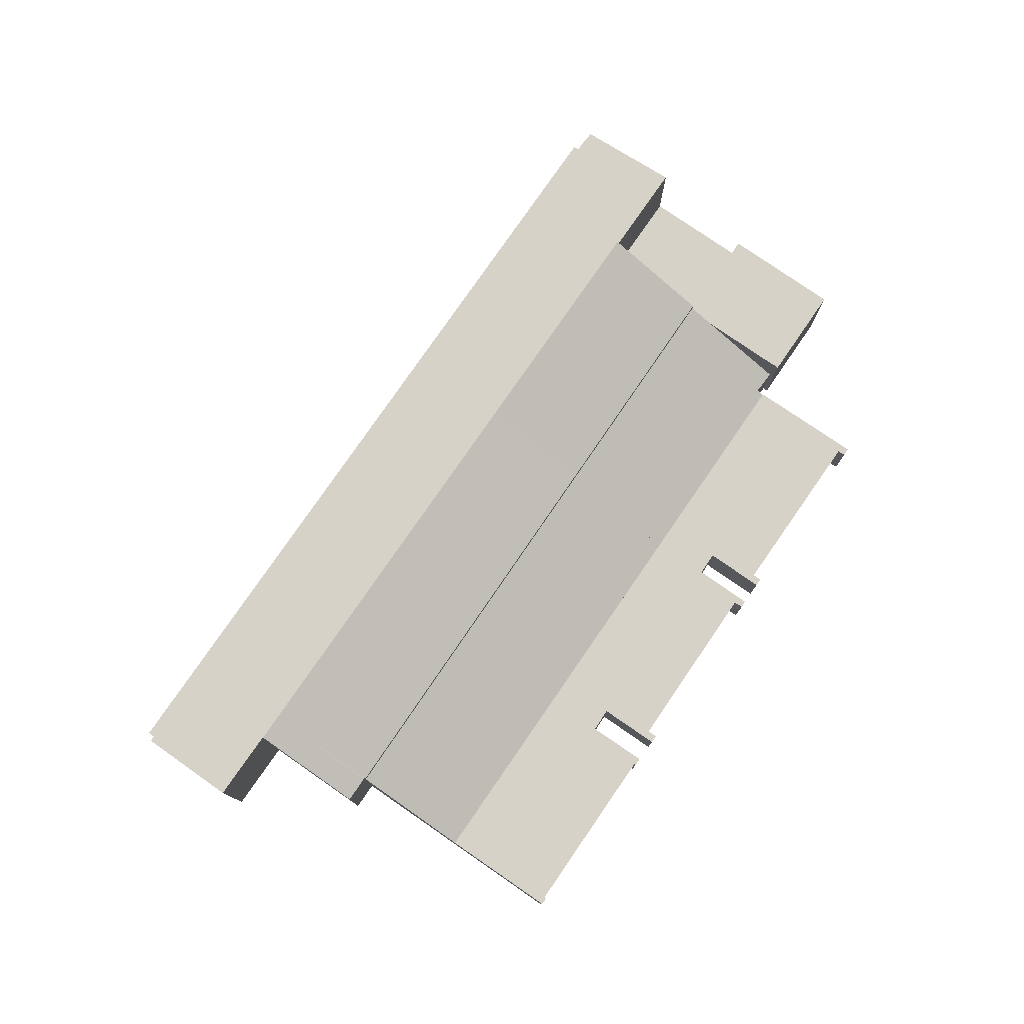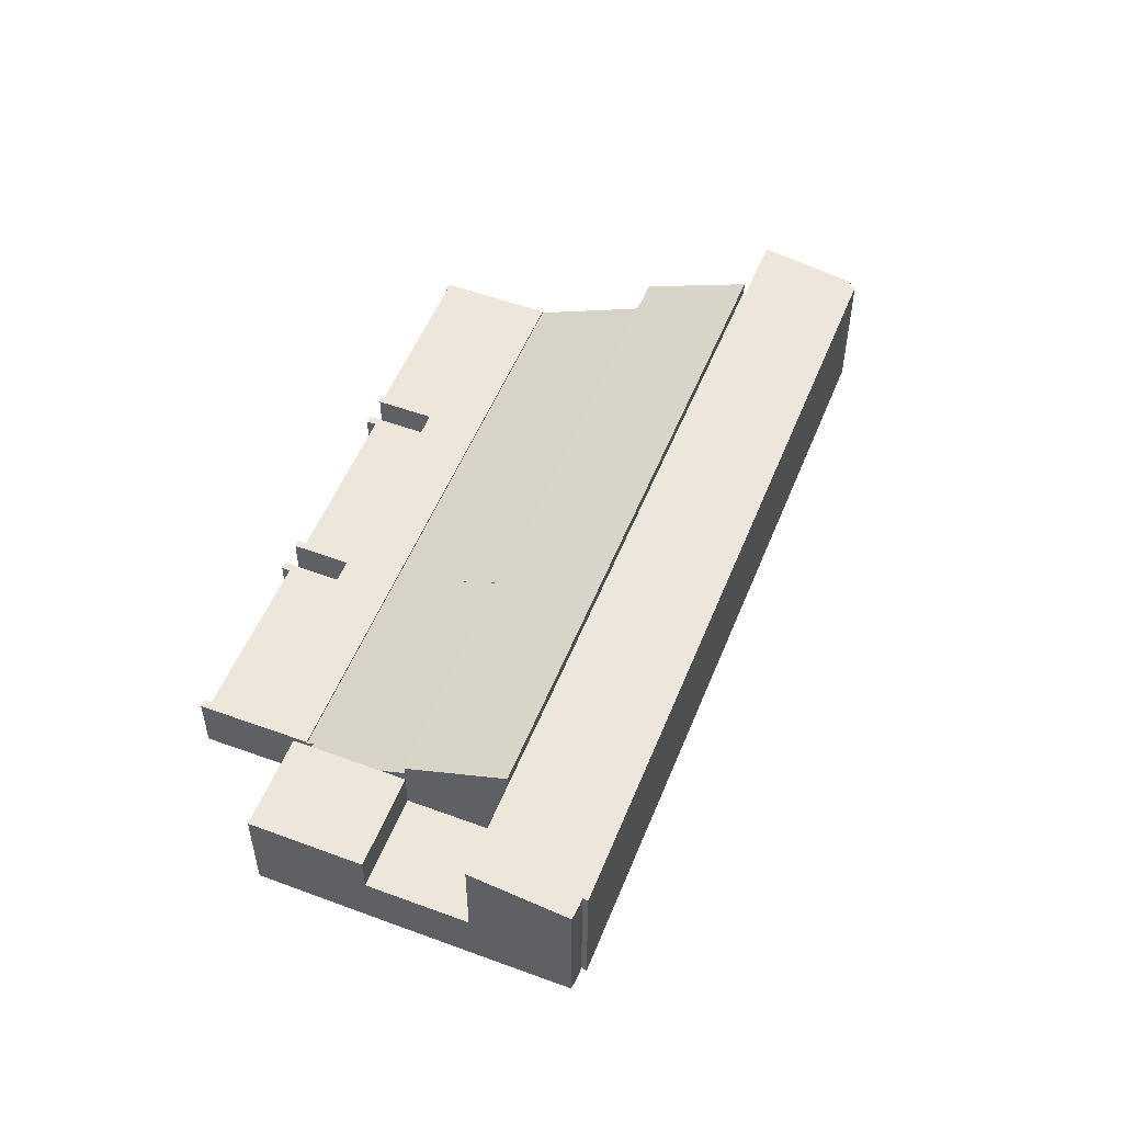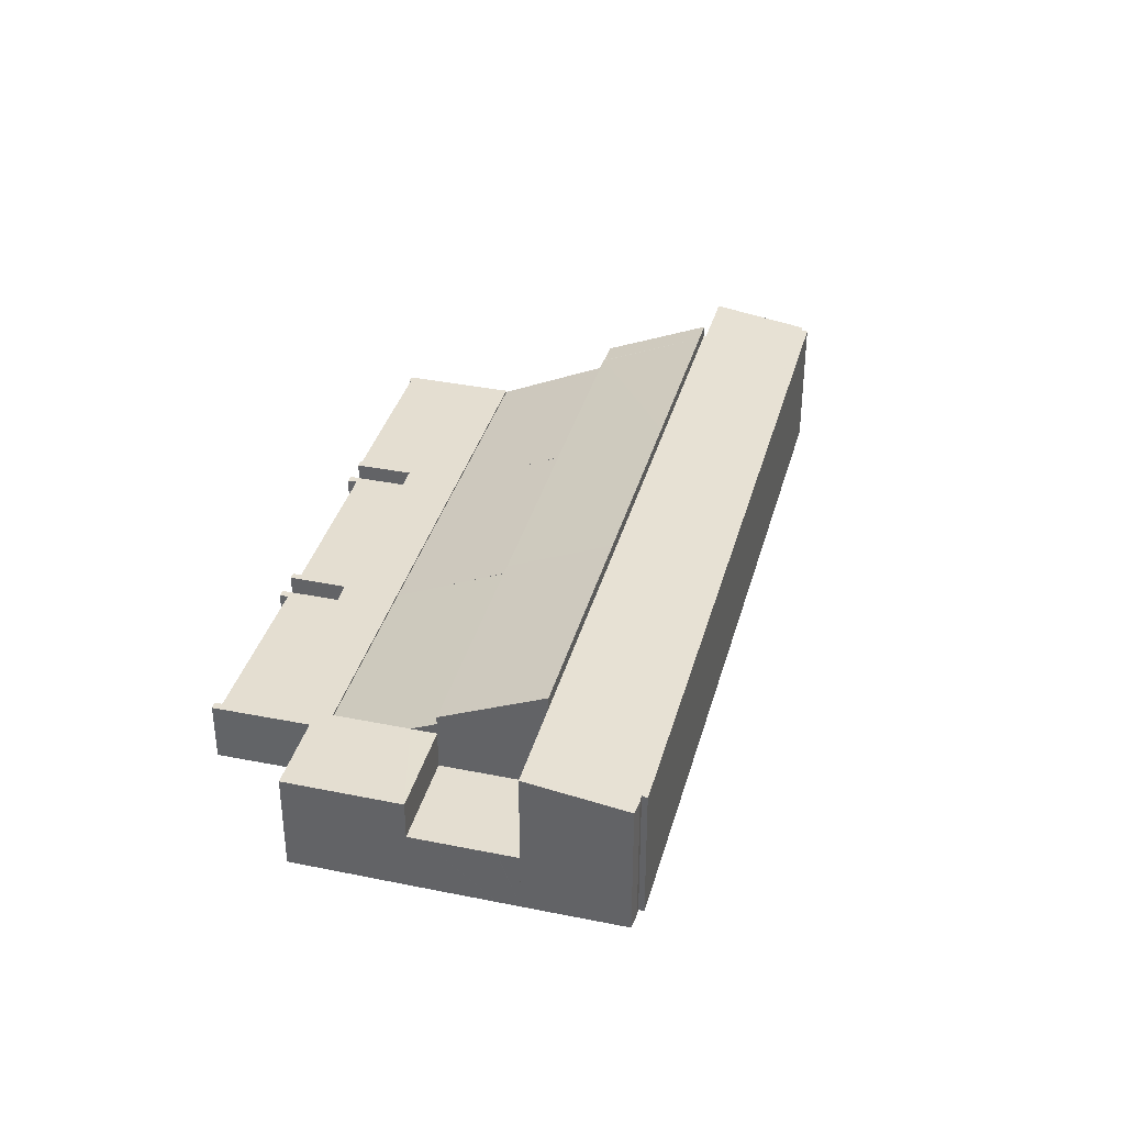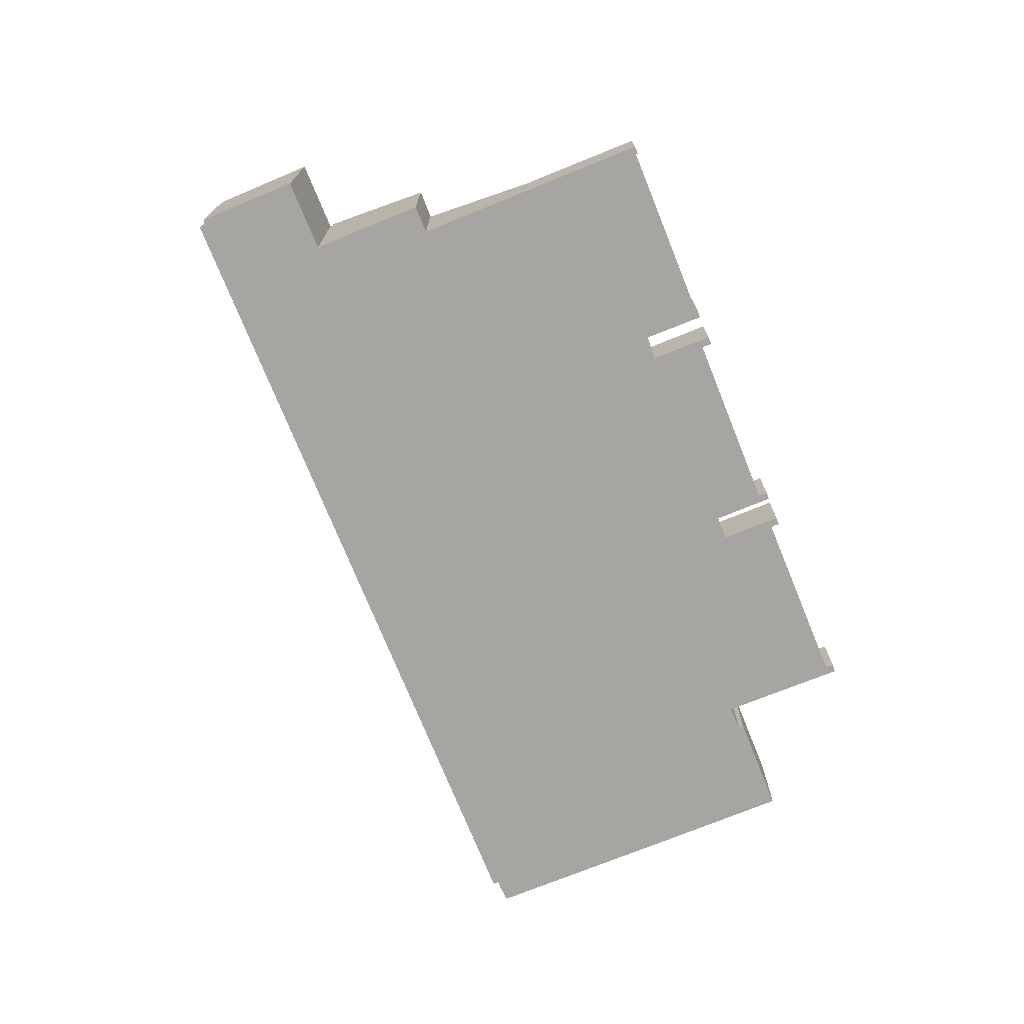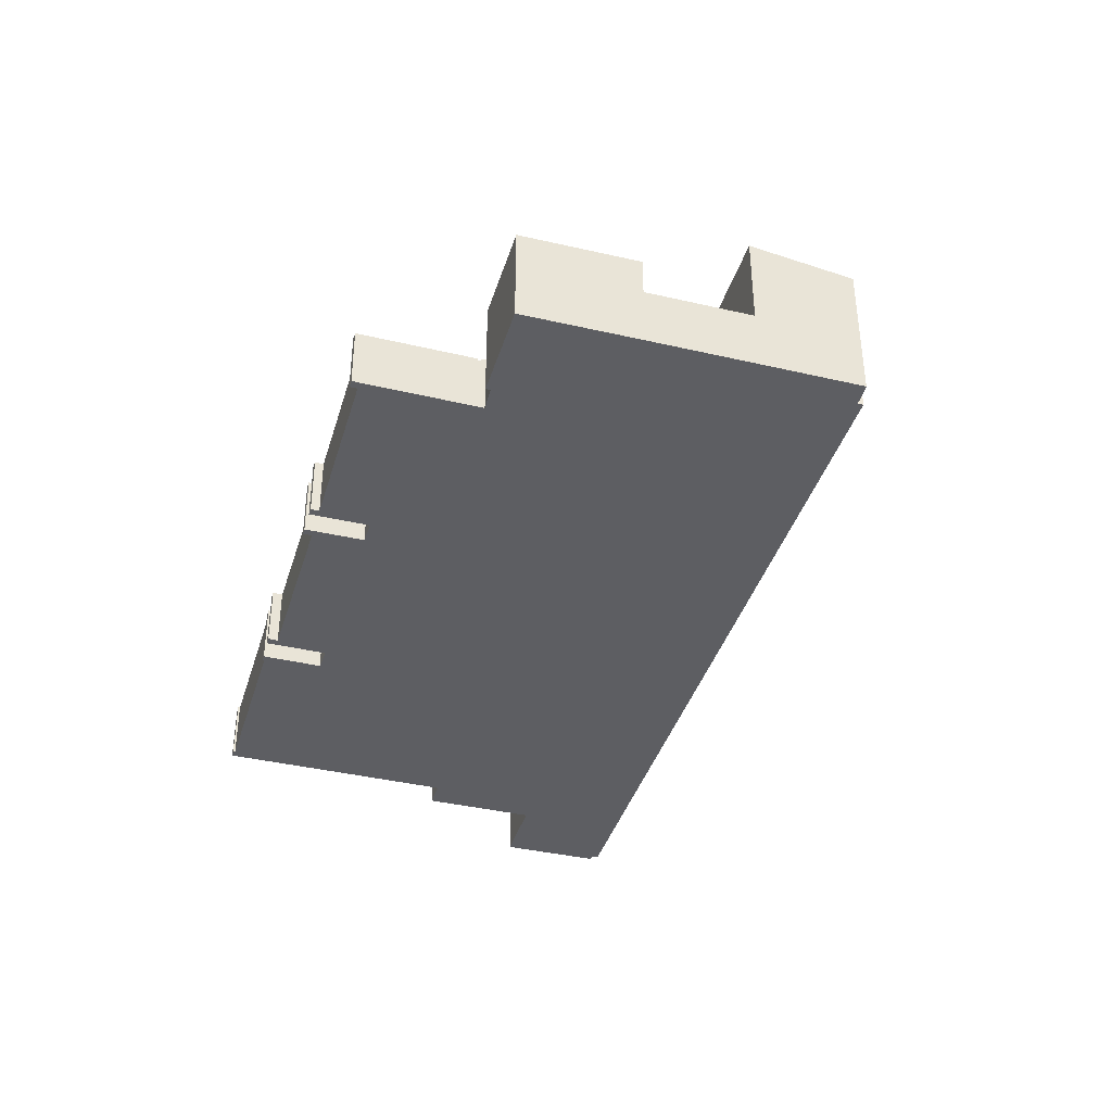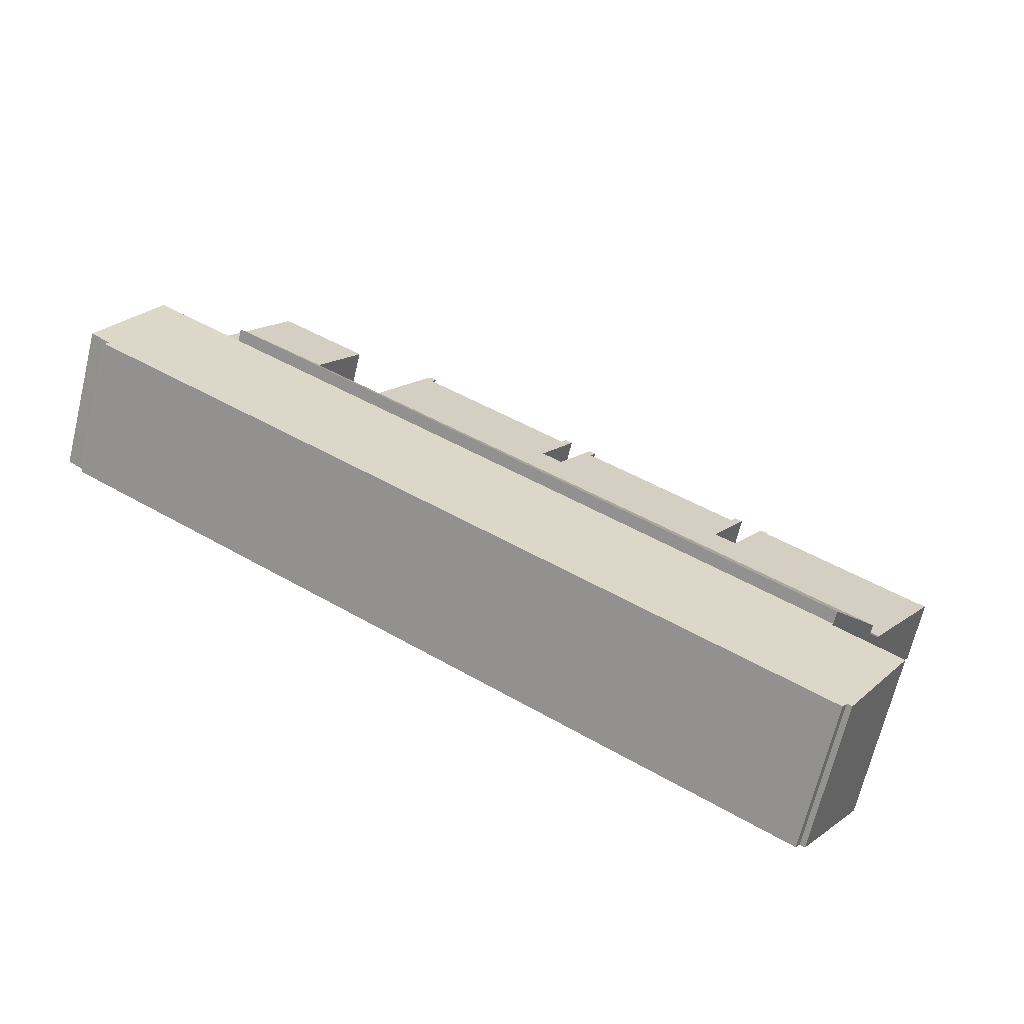
<metadata>
{"format":"obj","ext":"obj","renderer":"f3d","projection":"perspective","resolution":1024,"background":"white","views":[{"elev":78.2,"azim":-88.4,"up":"+Y"},{"elev":53.1,"azim":78.6,"up":"+Y"},{"elev":36.5,"azim":71.8,"up":"+Y"},{"elev":-73.7,"azim":-101.0,"up":"+Y"},{"elev":-39.1,"azim":40.7,"up":"+Y"},{"elev":-66.7,"azim":166.5,"up":"+Z"}]}
</metadata>
<code>
v  36.83 5.292 11.25
v  23.25 7.691 -3.926
v  20.31 5.313 0.53
v  26.2 10.07 -8.382
v  39.6 7.549 7.01
v  42.72 10.09 2.234
v  42.72 -1.368e-16 2.234
v  39.6 -4.292e-16 7.01
v  36.83 -6.889e-16 11.25
v  26.2 5.133e-16 -8.382
v  23.25 2.404e-16 -3.926
v  20.31 -3.245e-17 0.53
v  66.35 15 5.914
v  42.72 10.83 2.234
v  61.07 10.83 14.03
v  48.08 15 -5.976
v  26.2 10.84 -8.382
v  31.66 14.99 -16.66
v  11.55 10.82 -17.79
v  11.61 10.86 -17.87
v  16.93 15 -26.25
v  14.93 15 -27.55
v  11.52 10.87 -17.93
v  9.496 10.87 -19.23
v  11.61 1.094e-15 -17.87
v  11.52 1.098e-15 -17.93
v  9.496 1.177e-15 -19.23
v  11.55 1.089e-15 -17.79
v  61.07 -8.588e-16 14.03
v  14.93 1.687e-15 -27.55
v  66.35 -3.621e-16 5.914
v  48.08 3.659e-16 -5.976
v  31.66 1.02e-15 -16.66
v  16.93 1.607e-15 -26.25
v  68.64 5.499 18.89
v  66.35 5.499 5.914
v  61.07 5.499 14.03
v  69.31 5.499 17.87
v  72.81 5.499 12.49
v  72.86 5.499 12.42
v  73.89 5.499 10.82
v  73.89 -6.626e-16 10.82
v  72.86 -7.603e-16 12.42
v  72.81 -7.648e-16 12.49
v  69.31 -1.094e-15 17.87
v  68.64 -1.157e-15 18.89
v  17.51 5.463 10.39
v  16.59 5.463 10.85
v  17.05 5.463 11.15
v  33.93 5.463 21.04
v  33.12 5.463 21.45
v  33.53 5.463 21.71
v  20.31 5.463 0.53
v  17.61 5.463 4.963
v  36.83 5.463 11.25
v  19.47 5.463 6.08
v  16.44 5.463 10.75
v  31.02 5.463 19.11
v  30.59 5.463 19.8
v  30.87 5.463 19.97
v  31.05 5.463 20.09
v  31.14 5.463 20.14
v  34.1 5.463 15.64
v  53.29 5.463 21.94
v  35.9 5.463 16.77
v  47.34 5.463 29.86
v  46.99 5.463 30.47
v  47.59 5.463 30.83
v  32.92 5.463 21.33
v  5.779 5.463 -8.902
v  0 5.463 3.345e-16
v  0.135 5.463 0.093
v  0.663 5.463 0.232
v  0.559 5.463 0.386
v  14.2 5.463 9.014
v  14.39 5.463 9.327
v  14.47 5.463 9.375
v  14.69 5.463 9.512
v  14.09 5.463 9.135
v  32.92 -1.306e-15 21.33
v  33.53 -1.329e-15 21.71
v  33.12 -1.314e-15 21.45
v  33.93 -1.288e-15 21.04
v  47.34 -1.828e-15 29.86
v  46.99 -1.866e-15 30.47
v  47.59 -1.888e-15 30.83
v  0 0 0
v  0.559 -2.364e-17 0.386
v  0.135 -5.695e-18 0.093
v  0.663 -1.421e-17 0.232
v  14.2 -5.519e-16 9.014
v  14.09 -5.594e-16 9.135
v  14.69 -5.824e-16 9.512
v  14.47 -5.741e-16 9.375
v  14.39 -5.711e-16 9.327
v  17.61 -3.039e-16 4.963
v  19.47 -3.723e-16 6.08
v  16.44 -6.582e-16 10.75
v  17.05 -6.83e-16 11.15
v  16.59 -6.642e-16 10.85
v  17.51 -6.362e-16 10.39
v  31.02 -1.17e-15 19.11
v  30.59 -1.212e-15 19.8
v  30.87 -1.223e-15 19.97
v  31.14 -1.233e-15 20.14
v  31.05 -1.23e-15 20.09
v  34.1 -9.577e-16 15.64
v  35.9 -1.027e-15 16.77
v  53.29 -1.343e-15 21.94
v  5.779 5.451e-16 -8.902
v  9.575 13.86 -31.31
v  14.95 12.61 -38.58
v  14.54 12.61 -38.84
v  73.89 13.89 10.82
v  77.21 12.59 1.742
v  66.35 13.89 5.914
v  77.79 12.58 2.081
v  78.97 12.6 2.996
v  74.24 13.8 10.29
v  74.38 13.77 10.07
v  74.19 13.81 10.36
v  20.2 12.52 -35.88
v  15.31 12.53 -39.05
v  14.94 13.86 -27.79
v  22.3 12.52 -34.52
v  15.05 13.86 -27.72
v  14.93 13.89 -27.55
v  16.93 13.89 -26.25
v  37.11 12.52 -24.91
v  31.66 13.89 -16.66
v  53.5 12.52 -14.27
v  48.08 13.89 -5.976
v  71.77 12.51 -2.406
v  77.56 12.51 1.354
v  9.575 1.917e-15 -31.31
v  15.05 1.698e-15 -27.72
v  14.94 1.702e-15 -27.79
v  78.97 -1.835e-16 2.996
v  74.19 -6.344e-16 10.36
v  74.24 -6.299e-16 10.29
v  74.38 -6.169e-16 10.07
v  77.21 -1.067e-16 1.742
v  77.56 -8.291e-17 1.354
v  77.79 -1.274e-16 2.081
v  71.77 1.473e-16 -2.406
v  53.5 8.737e-16 -14.27
v  37.11 1.525e-15 -24.91
v  22.3 2.114e-15 -34.52
v  20.2 2.197e-15 -35.88
v  15.31 2.391e-15 -39.05
v  14.54 2.378e-15 -38.84
v  14.95 2.362e-15 -38.58
v  42.72 10.07 2.234
v  59.78 9.05 16
v  61.07 10.09 14.03
v  55.45 5.545 22.65
v  53.66 5.592 21.37
v  53.29 5.292 21.94
v  36.83 5.312 11.25
v  53.66 -1.308e-15 21.37
v  55.45 -1.387e-15 22.65
v  59.78 -9.797e-16 16
v  20.31 5.293 0.53
v  8.73 7.746 -13.45
v  5.779 5.311 -8.902
v  11.55 10.07 -17.79
v  26.2 10.09 -8.382
v  8.73 8.235e-16 -13.45
v  68.64 9.045 18.89
v  61.07 9.045 14.03
v  62.75 9.045 27.89
v  55.47 9.045 22.67
v  55.45 9.045 22.65
v  55.23 9.045 23.02
v  62.75 -1.708e-15 27.89
v  55.47 -1.388e-15 22.67
v  55.23 -1.41e-15 23.02
g defaultobject
f 1 2 3
f 2 1 4
f 4 1 5
f 4 5 6
f 5 7 6
f 7 5 1
f 7 1 8
f 8 1 9
f 7 4 6
f 4 7 10
f 10 2 4
f 2 10 3
f 3 10 11
f 3 11 12
f 12 1 3
f 1 12 9
f 8 10 7
f 10 8 9
f 10 9 12
f 10 12 11
f 13 14 15
f 14 13 16
f 14 16 17
f 17 16 18
f 17 18 19
f 19 18 20
f 20 18 21
f 22 23 21
f 23 22 24
f 20 21 23
f 23 25 20
f 25 23 24
f 25 24 26
f 26 24 27
f 28 17 19
f 17 28 10
f 17 10 14
f 14 10 7
f 14 7 15
f 15 7 29
f 25 19 20
f 19 25 28
f 30 24 22
f 24 30 27
f 15 31 13
f 31 15 29
f 31 16 13
f 16 31 32
f 16 32 18
f 18 32 33
f 18 33 21
f 21 33 34
f 21 34 22
f 22 34 30
f 29 32 31
f 32 29 7
f 32 7 33
f 33 7 10
f 33 10 34
f 34 10 25
f 25 10 28
f 34 25 26
f 34 26 30
f 30 26 27
f 35 36 37
f 36 35 38
f 36 38 39
f 36 39 40
f 36 40 41
f 40 42 41
f 42 40 39
f 42 39 38
f 42 38 43
f 43 38 44
f 44 38 45
f 45 38 35
f 45 35 46
f 42 36 41
f 36 42 31
f 31 37 36
f 37 31 29
f 29 35 37
f 35 29 46
f 43 31 42
f 31 43 29
f 29 43 44
f 29 44 45
f 29 45 46
f 47 48 49
f 50 51 52
f 53 54 55
f 56 55 54
f 47 55 56
f 57 47 56
f 48 47 57
f 58 55 47
f 59 55 58
f 60 55 59
f 61 55 60
f 62 55 61
f 63 55 62
f 64 55 63
f 65 64 63
f 50 64 65
f 51 50 65
f 66 64 50
f 67 64 66
f 68 64 67
f 65 69 51
f 70 71 53
f 72 53 71
f 73 53 72
f 74 73 72
f 75 53 73
f 76 53 75
f 77 53 76
f 78 53 77
f 54 53 78
f 75 79 76
f 80 51 69
f 51 80 52
f 52 80 81
f 81 80 82
f 83 66 50
f 66 83 84
f 85 68 67
f 68 85 86
f 87 72 71
f 72 87 74
f 74 87 88
f 88 87 89
f 90 75 73
f 75 90 91
f 92 76 79
f 76 92 77
f 77 92 78
f 78 92 93
f 93 92 94
f 94 92 95
f 96 56 54
f 56 96 97
f 98 48 57
f 48 98 49
f 49 98 99
f 99 98 100
f 101 58 47
f 58 101 102
f 103 60 59
f 60 103 61
f 61 103 62
f 62 103 104
f 62 104 105
f 105 104 106
f 107 65 63
f 65 107 108
f 81 50 52
f 50 81 83
f 86 64 68
f 64 86 109
f 88 73 74
f 73 88 90
f 93 54 78
f 54 93 96
f 99 47 49
f 47 99 101
f 105 63 62
f 63 105 107
f 84 67 66
f 67 84 85
f 110 71 70
f 71 110 87
f 91 79 75
f 79 91 92
f 97 57 56
f 57 97 98
f 102 59 58
f 59 102 103
f 108 69 65
f 69 108 80
f 109 55 64
f 55 109 9
f 55 9 53
f 53 9 12
f 53 12 70
f 70 12 110
f 99 100 97
f 98 97 100
f 91 95 92
f 86 84 109
f 9 109 84
f 85 84 86
f 108 9 84
f 83 108 84
f 81 108 83
f 82 108 81
f 107 9 108
f 12 9 107
f 102 12 107
f 105 102 107
f 106 102 105
f 104 102 106
f 97 12 102
f 101 97 102
f 99 97 101
f 96 12 97
f 110 12 96
f 93 110 96
f 94 110 93
f 95 110 94
f 91 110 95
f 90 110 91
f 88 110 90
f 89 110 88
f 87 110 89
f 102 104 103
f 108 82 80
f 111 112 113
f 114 115 116
f 115 114 117
f 117 114 118
f 118 114 119
f 118 119 120
f 119 114 121
f 112 122 123
f 122 112 111
f 122 111 124
f 122 124 125
f 125 124 126
f 125 126 127
f 125 127 128
f 125 128 129
f 129 128 130
f 129 130 131
f 131 130 132
f 131 132 133
f 133 132 116
f 133 116 134
f 134 116 115
f 135 124 111
f 124 135 126
f 126 135 136
f 136 135 137
f 30 128 127
f 128 30 130
f 130 30 34
f 130 34 33
f 130 33 132
f 132 33 32
f 132 32 116
f 116 32 31
f 116 31 114
f 114 31 42
f 42 121 114
f 121 42 119
f 119 42 120
f 120 42 118
f 118 42 138
f 138 42 139
f 138 139 140
f 138 140 141
f 142 134 115
f 134 142 143
f 138 117 118
f 117 138 144
f 117 142 115
f 142 117 144
f 143 133 134
f 133 143 145
f 133 145 131
f 131 145 146
f 131 146 129
f 129 146 147
f 129 147 125
f 125 147 148
f 125 148 122
f 122 148 149
f 122 149 123
f 123 149 150
f 112 151 113
f 151 112 152
f 123 152 112
f 152 123 150
f 113 135 111
f 135 113 151
f 126 30 127
f 30 126 136
f 143 142 145
f 151 137 135
f 137 151 152
f 137 152 150
f 137 150 149
f 137 149 136
f 136 149 148
f 136 148 34
f 34 148 33
f 33 148 147
f 33 147 32
f 32 147 146
f 32 146 31
f 31 146 145
f 31 145 42
f 42 145 142
f 42 142 144
f 42 144 138
f 42 138 139
f 139 138 140
f 140 138 141
f 34 30 136
f 153 154 155
f 154 153 156
f 156 153 157
f 157 153 158
f 158 153 159
f 159 153 5
f 158 160 157
f 160 158 109
f 161 154 156
f 154 161 162
f 154 162 155
f 155 162 29
f 160 156 157
f 156 160 161
f 9 158 159
f 158 9 109
f 29 153 155
f 153 29 7
f 7 5 153
f 5 7 159
f 159 7 8
f 159 8 9
f 9 160 109
f 160 9 29
f 29 9 7
f 7 9 8
f 160 162 161
f 162 160 29
f 163 164 165
f 164 163 166
f 166 163 2
f 166 2 167
f 12 2 163
f 2 12 167
f 167 12 11
f 167 11 10
f 10 166 167
f 166 10 28
f 28 164 166
f 164 28 165
f 165 28 168
f 165 168 110
f 110 163 165
f 163 110 12
f 11 28 10
f 28 11 12
f 28 12 110
f 28 110 168
f 154 169 170
f 169 154 171
f 171 154 172
f 172 154 173
f 171 172 174
f 175 169 171
f 169 175 46
f 46 170 169
f 170 46 29
f 29 154 170
f 154 29 173
f 173 29 161
f 161 29 162
f 176 174 172
f 174 176 177
f 161 172 173
f 172 161 176
f 177 171 174
f 171 177 175
f 177 46 175
f 46 177 176
f 46 176 29
f 29 176 162
f 162 176 161

</code>
